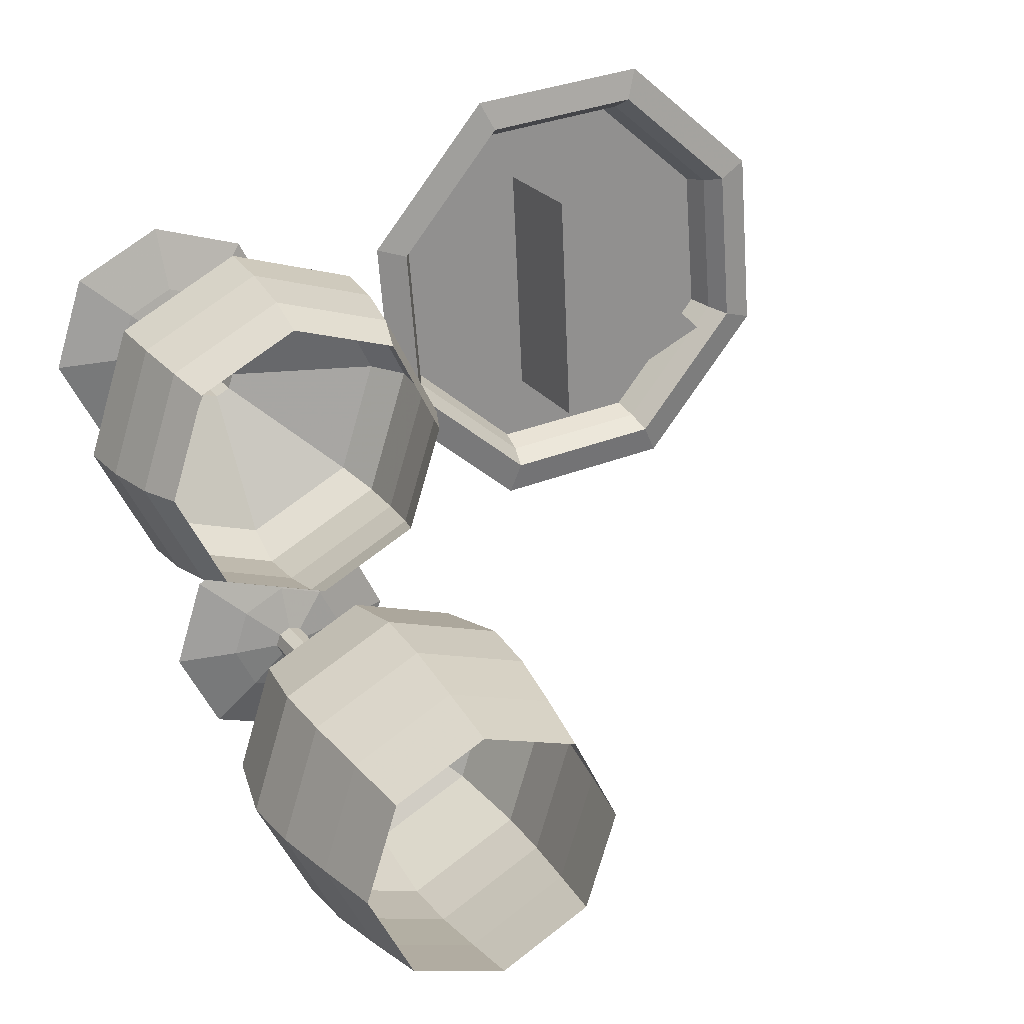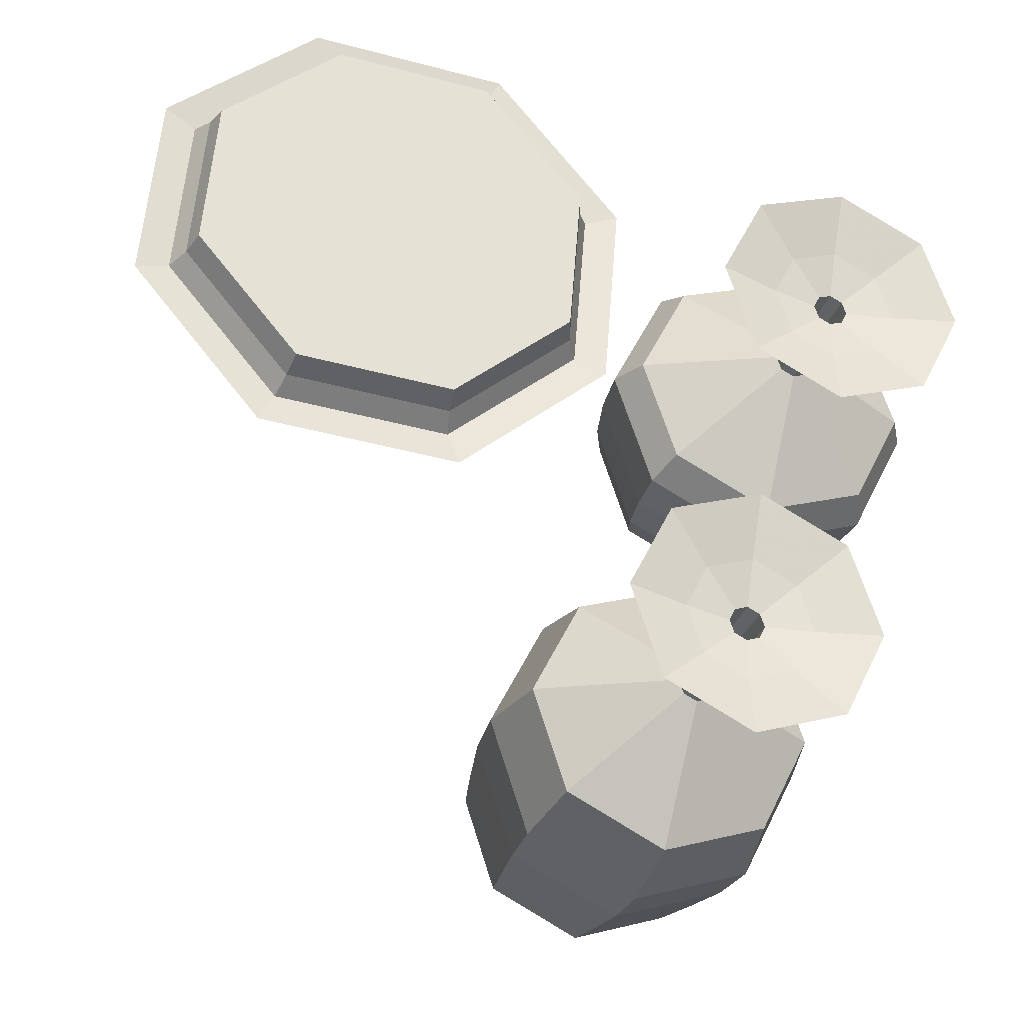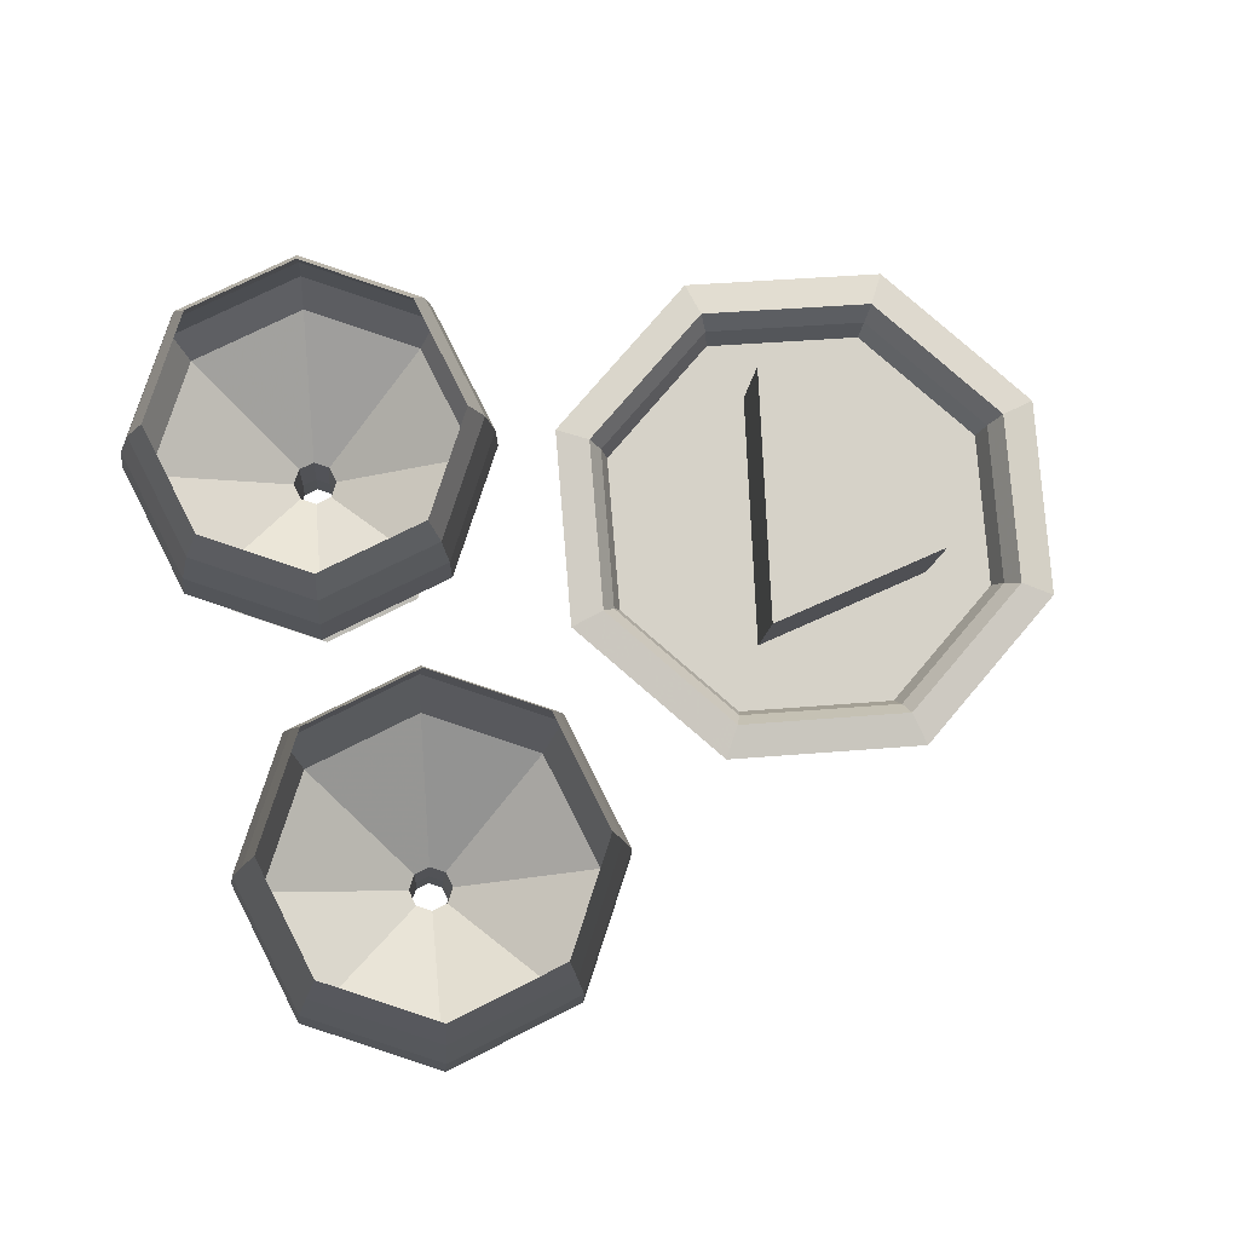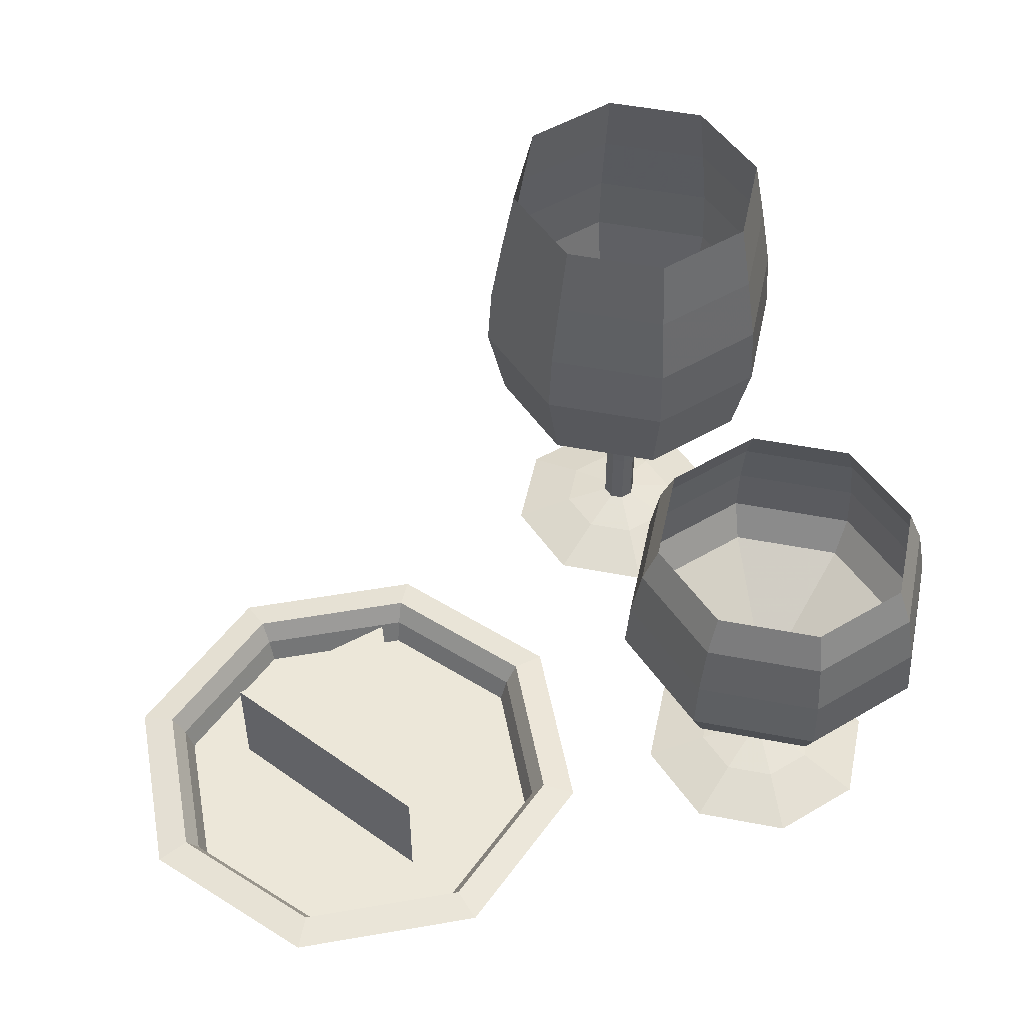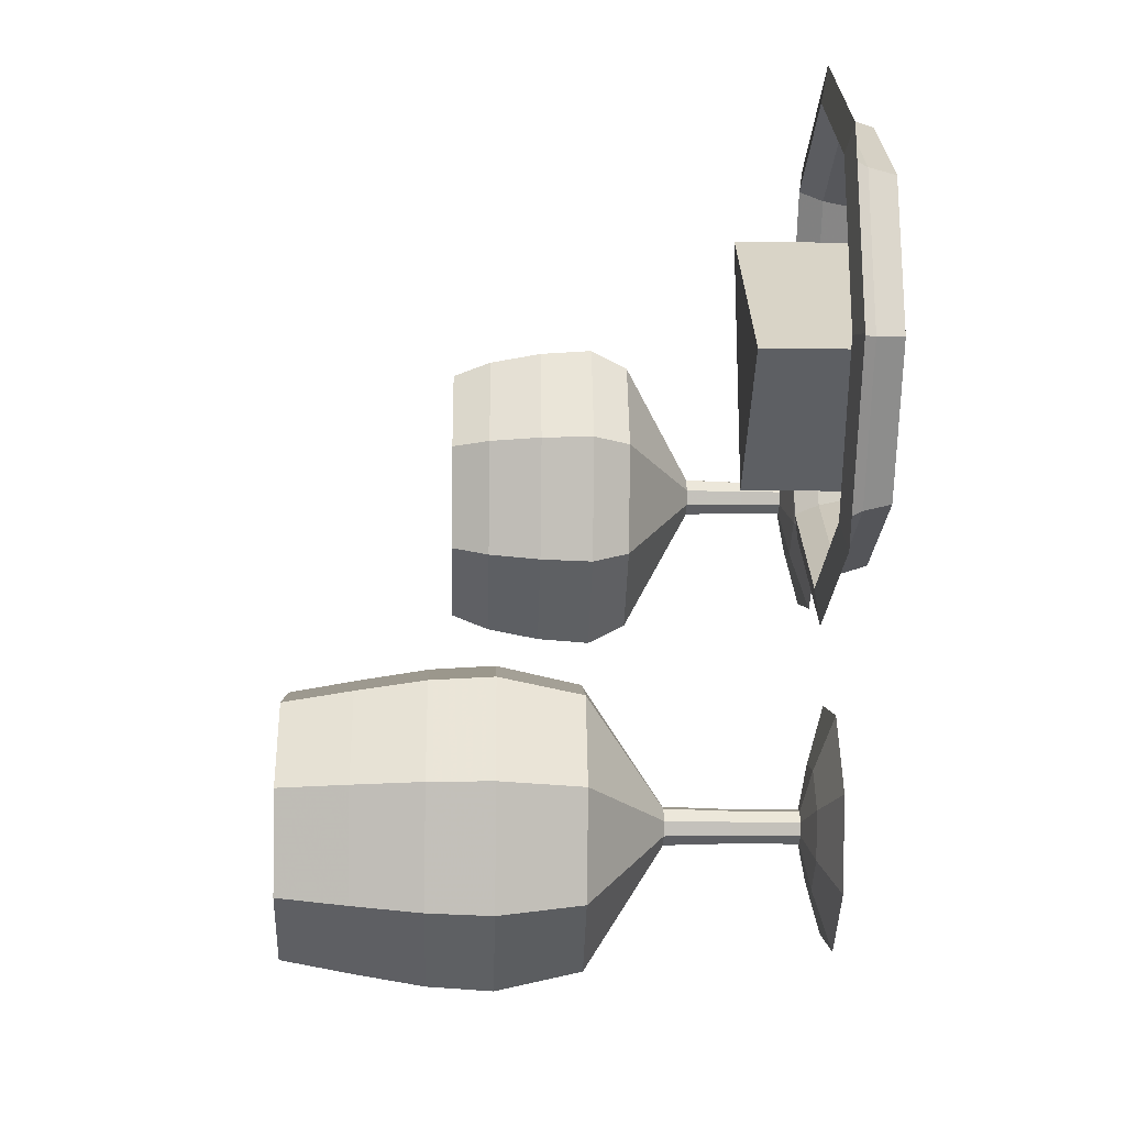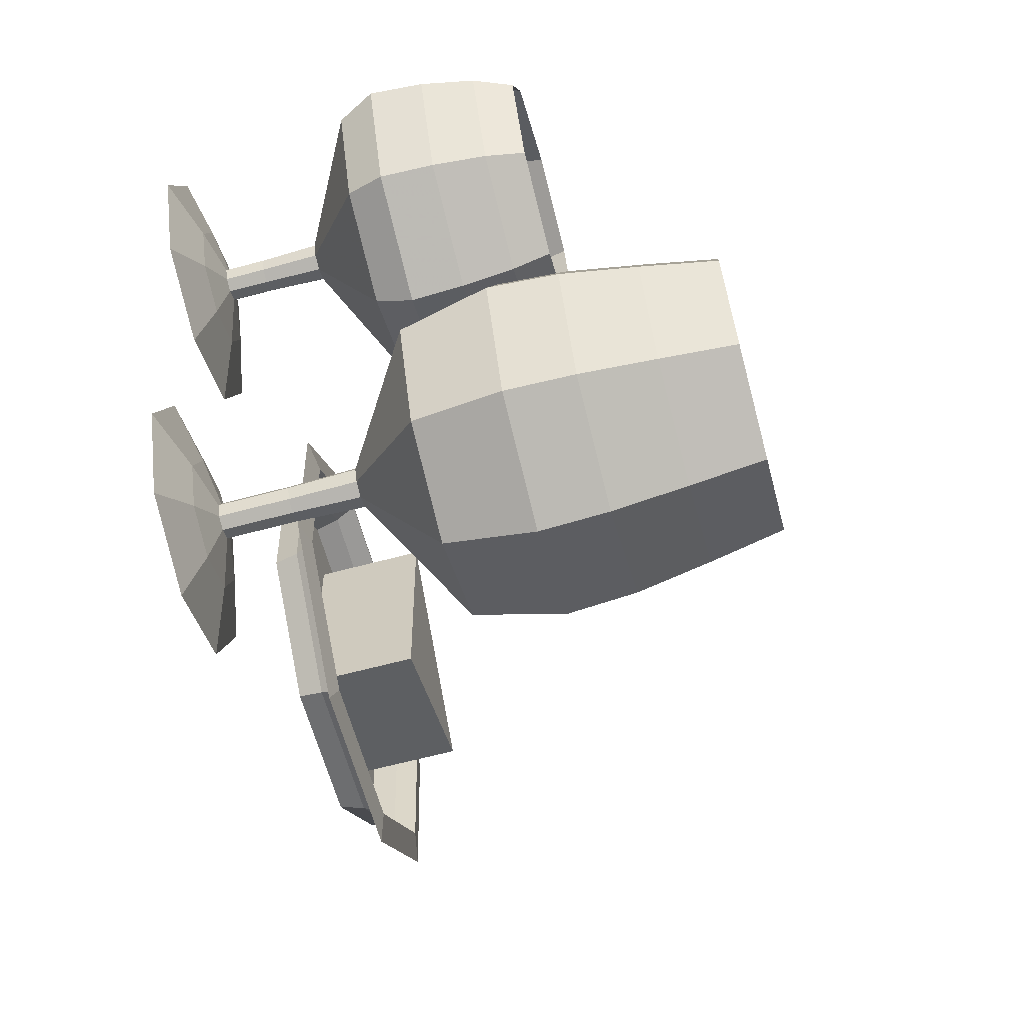
<metadata>
{"format":"obj","ext":"obj","renderer":"f3d","projection":"perspective","resolution":1024,"background":"white","views":[{"elev":24.5,"azim":152.5,"up":"+Z"},{"elev":-29.6,"azim":-16.1,"up":"+Z"},{"elev":-10.6,"azim":175.9,"up":"+Z"},{"elev":50.2,"azim":-6.1,"up":"+Y"},{"elev":-15.6,"azim":-91.9,"up":"+Z"},{"elev":-65.6,"azim":104.9,"up":"+Z"}]}
</metadata>
<code>
v -205.5 -196 386.5
v -99.34 -196 57.12
v -242 -196 -64.32
v -550.2 -196 93.64
v -200.9 -164 395.4
v -74.53 -164 246.9
v -90.43 -164 52.55
v -238.9 -164 -73.86
v -433.3 -164 -57.95
v -559.7 -164 90.56
v -543.8 -164 284.9
v -395.3 -164 411.3
v -193.5 -137.1 409.9
v -59.01 -137.1 251.9
v -75.93 -137.1 45.12
v -233.9 -137.1 -89.37
v -440.8 -137.1 -72.46
v -575.2 -137.1 85.56
v -558.3 -137.1 292.4
v -400.3 -137.1 426.9
v -174.3 -144.1 447.5
v -18.86 -144.1 264.9
v -38.41 -144.1 25.88
v -221 -144.1 -129.5
v -460 -144.1 -110
v -615.4 -144.1 72.62
v -595.9 -144.1 311.6
v -413.3 -144.1 467
v -84.07 -196 243.9
v -428.8 -196 -49.04
v -534.9 -196 280.4
v -392.2 -196 401.8
v -471.1 -194.5 109.1
v -471.1 -52.42 109.1
v -265.5 -194.5 15.8
v -265.5 -52.42 15.8
v -250.6 -194.5 322
v -250.6 -52.42 322
v -424.2 -194.5 154.4
v -424.2 -52.42 154.4
v -262.3 -194.5 80.95
v -262.3 -52.42 80.95
v -355.8 -194.5 220.4
v -257.7 -194.5 175.9
v -355.8 -52.42 220.4
v -257.7 -52.42 175.9
v -287.4 -194.5 286.5
v -253.1 -194.5 270.9
v -287.4 -52.42 286.5
v -253.1 -52.42 270.9
v -471.1 -127.6 109.1
v -265.5 -127.6 15.8
v -250.6 -127.6 322
v -424.2 -127.6 154.4
v -262.3 -127.6 80.95
v -355.8 -127.6 220.4
v -257.7 -127.6 175.9
v -287.4 -127.6 286.5
v -253.1 -127.6 270.9
v 110.7 476.6 -465.3
v -4.267 476.6 -407.1
v -44.24 476.6 -284.5
v 14.01 476.6 -169.5
v 136.6 476.6 -129.5
v 251.6 476.6 -187.8
v 291.6 476.6 -310.3
v 233.3 476.6 -425.4
v 109.5 388.2 -481.9
v -16.89 388.2 -417.9
v -60.8 388.2 -283.2
v 3.196 388.2 -156.9
v 137.9 388.2 -113
v 264.2 388.2 -177
v 308.1 388.2 -311.6
v 244.1 388.2 -438
v 108.3 299.7 -496.9
v -28.32 299.7 -427.7
v -75.81 299.7 -282.1
v -6.604 299.7 -145.4
v 139 299.7 -97.96
v 275.6 299.7 -167.2
v 323.1 299.7 -312.8
v 253.9 299.7 -449.4
v 107.9 217.7 -502.2
v -32.36 217.7 -431.2
v -81.1 217.7 -281.7
v -10.06 217.7 -141.4
v 139.4 217.7 -92.67
v 279.7 217.7 -163.7
v 328.4 217.7 -313.2
v 257.4 217.7 -453.4
v 109.8 110.3 -477.9
v -13.86 110.3 -415.3
v -56.83 110.3 -283.5
v 5.791 110.3 -159.9
v 137.5 110.3 -116.9
v 261.2 110.3 -179.6
v 304.1 110.3 -311.3
v 241.5 110.3 -434.9
v 121.8 10.85 -321.8
v 105.1 10.85 -313.3
v 99.29 10.85 -295.6
v 107.7 10.85 -278.9
v 125.5 10.85 -273.1
v 142.2 10.85 -281.5
v 148 10.85 -299.3
v 139.6 10.85 -316
v 122 -71.72 -319.2
v 107.1 -71.72 -311.6
v 101.9 -71.72 -295.8
v 109.4 -71.72 -280.8
v 125.3 -71.72 -275.7
v 140.2 -71.72 -283.2
v 145.4 -71.72 -299.1
v 137.9 -71.72 -314
v 122 -157.1 -319.2
v 107.1 -157.1 -311.6
v 101.9 -157.1 -295.8
v 109.4 -157.1 -280.8
v 125.3 -157.1 -275.7
v 140.2 -157.1 -283.2
v 145.4 -157.1 -299.1
v 137.9 -157.1 -314
v 117.6 -170.1 -376.6
v 63.31 -170.1 -349.2
v 44.46 -170.1 -291.3
v 71.94 -170.1 -237.1
v 129.8 -170.1 -218.2
v 184 -170.1 -245.7
v 202.9 -170.1 -303.5
v 175.4 -170.1 -357.8
v 111.7 -193.2 -452.9
v 5.164 -193.2 -399
v -31.86 -193.2 -285.5
v 22.1 -193.2 -178.9
v 135.6 -193.2 -141.9
v 242.2 -193.2 -195.9
v 279.2 -193.2 -309.4
v 225.2 -193.2 -415.9
v 247.9 275 0.6872
v 132.9 275 58.94
v 92.92 275 181.5
v 151.2 275 296.5
v 273.7 275 336.5
v 388.7 275 278.2
v 428.7 275 155.7
v 370.5 275 40.66
v 246.4 227.8 -18.45
v 118.3 227.8 46.44
v 73.78 227.8 183
v 138.7 227.8 311.1
v 275.2 227.8 355.6
v 403.3 227.8 290.7
v 447.9 227.8 154.2
v 383 227.8 26.07
v 245.4 162.7 -31.27
v 108.5 162.7 38.07
v 60.96 162.7 184
v 130.3 162.7 320.9
v 276.2 162.7 368.4
v 413.1 162.7 299.1
v 460.7 162.7 153.2
v 391.3 162.7 16.31
v 245.1 96.86 -36.18
v 104.8 96.86 34.86
v 56.05 96.86 184.3
v 127.1 96.86 324.6
v 276.6 96.86 373.3
v 416.8 96.86 302.3
v 465.6 96.86 152.8
v 394.5 96.86 12.57
v 246.9 50.17 -11.9
v 123.3 50.17 50.72
v 80.33 50.17 182.5
v 142.9 50.17 306.1
v 274.7 50.17 349.1
v 398.3 50.17 286.5
v 441.3 50.17 154.7
v 378.7 50.17 31.06
v 258.9 -34.03 144.2
v 242.2 -34.03 152.7
v 236.4 -34.03 170.5
v 244.9 -34.03 187.2
v 262.7 -34.03 193
v 279.4 -34.03 184.5
v 285.2 -34.03 166.7
v 276.7 -34.03 150
v 259.1 -106.7 146.8
v 244.2 -106.7 154.4
v 239 -106.7 170.3
v 246.6 -106.7 185.2
v 262.5 -106.7 190.3
v 277.4 -106.7 182.8
v 282.6 -106.7 166.9
v 275 -106.7 152
v 259.1 -157.1 146.8
v 244.2 -157.1 154.4
v 239 -157.1 170.3
v 246.6 -157.1 185.2
v 262.5 -157.1 190.3
v 277.4 -157.1 182.8
v 282.6 -157.1 166.9
v 275 -157.1 152
v 254.7 -170.1 89.38
v 200.5 -170.1 116.9
v 181.6 -170.1 174.7
v 209.1 -170.1 228.9
v 266.9 -170.1 247.8
v 321.2 -170.1 220.3
v 340 -170.1 162.5
v 312.5 -170.1 108.2
v 248.8 -193.2 13.07
v 142.3 -193.2 67.02
v 105.3 -193.2 180.6
v 159.3 -193.2 287.1
v 272.8 -193.2 324.1
v 379.3 -193.2 270.1
v 416.3 -193.2 156.6
v 362.4 -193.2 50.09
o Cups
f 1 5 6 29
f 29 6 7 2
f 2 7 8 3
f 3 8 9 30
f 30 9 10 4
f 4 10 11 31
f 31 11 12 32
f 32 12 5 1
f 5 13 14 6
f 6 14 15 7
f 7 15 16 8
f 8 16 17 9
f 9 17 18 10
f 10 18 19 11
f 11 19 20 12
f 12 20 13 5
f 13 21 22 14
f 14 22 23 15
f 15 23 24 16
f 16 24 25 17
f 17 25 26 18
f 18 26 27 19
f 19 27 28 20
f 20 28 21 13
f 1 31 32
f 30 4 31
f 1 2 30 31
f 2 3 30
f 1 29 2
f 33 51 52 35
f 50 38 53 59
f 48 37 47
f 51 33 39 54
f 49 38 50
f 41 35 52 55
f 39 33 35 41
f 56 45 40 54
f 42 36 34 40
f 44 41 55 57
f 43 39 41 44
f 46 42 40 45
f 58 49 45 56
f 48 44 57 59
f 47 43 44 48
f 50 46 45 49
f 53 38 49 58
f 51 34 36 52
f 53 37 48 59
f 54 40 34 51
f 52 36 42 55
f 54 39 43 56
f 55 42 46 57
f 56 43 47 58
f 57 46 50 59
f 58 47 37 53
f 60 68 69 61
f 61 69 70 62
f 62 70 71 63
f 63 71 72 64
f 64 72 73 65
f 65 73 74 66
f 66 74 75 67
f 67 75 68 60
f 68 76 77 69
f 69 77 78 70
f 70 78 79 71
f 71 79 80 72
f 72 80 81 73
f 73 81 82 74
f 74 82 83 75
f 75 83 76 68
f 76 84 85 77
f 77 85 86 78
f 78 86 87 79
f 79 87 88 80
f 80 88 89 81
f 81 89 90 82
f 82 90 91 83
f 83 91 84 76
f 84 92 93 85
f 85 93 94 86
f 86 94 95 87
f 87 95 96 88
f 88 96 97 89
f 89 97 98 90
f 90 98 99 91
f 91 99 92 84
f 92 100 101 93
f 93 101 102 94
f 94 102 103 95
f 95 103 104 96
f 96 104 105 97
f 97 105 106 98
f 98 106 107 99
f 99 107 100 92
f 100 108 109 101
f 101 109 110 102
f 102 110 111 103
f 103 111 112 104
f 104 112 113 105
f 105 113 114 106
f 106 114 115 107
f 107 115 108 100
f 108 116 117 109
f 109 117 118 110
f 110 118 119 111
f 111 119 120 112
f 112 120 121 113
f 113 121 122 114
f 114 122 123 115
f 115 123 116 108
f 116 124 125 117
f 117 125 126 118
f 118 126 127 119
f 119 127 128 120
f 120 128 129 121
f 121 129 130 122
f 122 130 131 123
f 123 131 124 116
f 124 132 133 125
f 125 133 134 126
f 126 134 135 127
f 127 135 136 128
f 128 136 137 129
f 129 137 138 130
f 130 138 139 131
f 131 139 132 124
f 140 148 149 141
f 141 149 150 142
f 142 150 151 143
f 143 151 152 144
f 144 152 153 145
f 145 153 154 146
f 146 154 155 147
f 147 155 148 140
f 148 156 157 149
f 149 157 158 150
f 150 158 159 151
f 151 159 160 152
f 152 160 161 153
f 153 161 162 154
f 154 162 163 155
f 155 163 156 148
f 156 164 165 157
f 157 165 166 158
f 158 166 167 159
f 159 167 168 160
f 160 168 169 161
f 161 169 170 162
f 162 170 171 163
f 163 171 164 156
f 164 172 173 165
f 165 173 174 166
f 166 174 175 167
f 167 175 176 168
f 168 176 177 169
f 169 177 178 170
f 170 178 179 171
f 171 179 172 164
f 172 180 181 173
f 173 181 182 174
f 174 182 183 175
f 175 183 184 176
f 176 184 185 177
f 177 185 186 178
f 178 186 187 179
f 179 187 180 172
f 180 188 189 181
f 181 189 190 182
f 182 190 191 183
f 183 191 192 184
f 184 192 193 185
f 185 193 194 186
f 186 194 195 187
f 187 195 188 180
f 188 196 197 189
f 189 197 198 190
f 190 198 199 191
f 191 199 200 192
f 192 200 201 193
f 193 201 202 194
f 194 202 203 195
f 195 203 196 188
f 196 204 205 197
f 197 205 206 198
f 198 206 207 199
f 199 207 208 200
f 200 208 209 201
f 201 209 210 202
f 202 210 211 203
f 203 211 204 196
f 204 212 213 205
f 205 213 214 206
f 206 214 215 207
f 207 215 216 208
f 208 216 217 209
f 209 217 218 210
f 210 218 219 211
f 211 219 212 204

</code>
